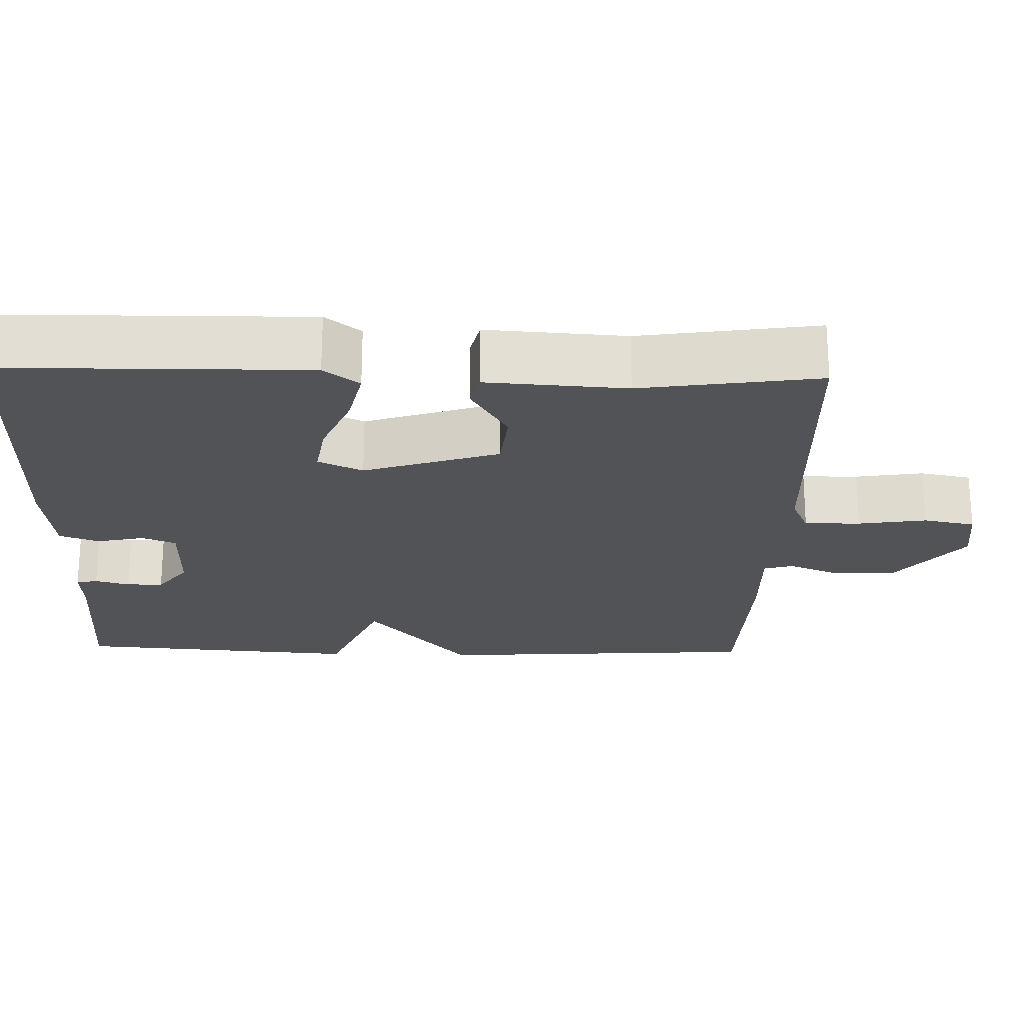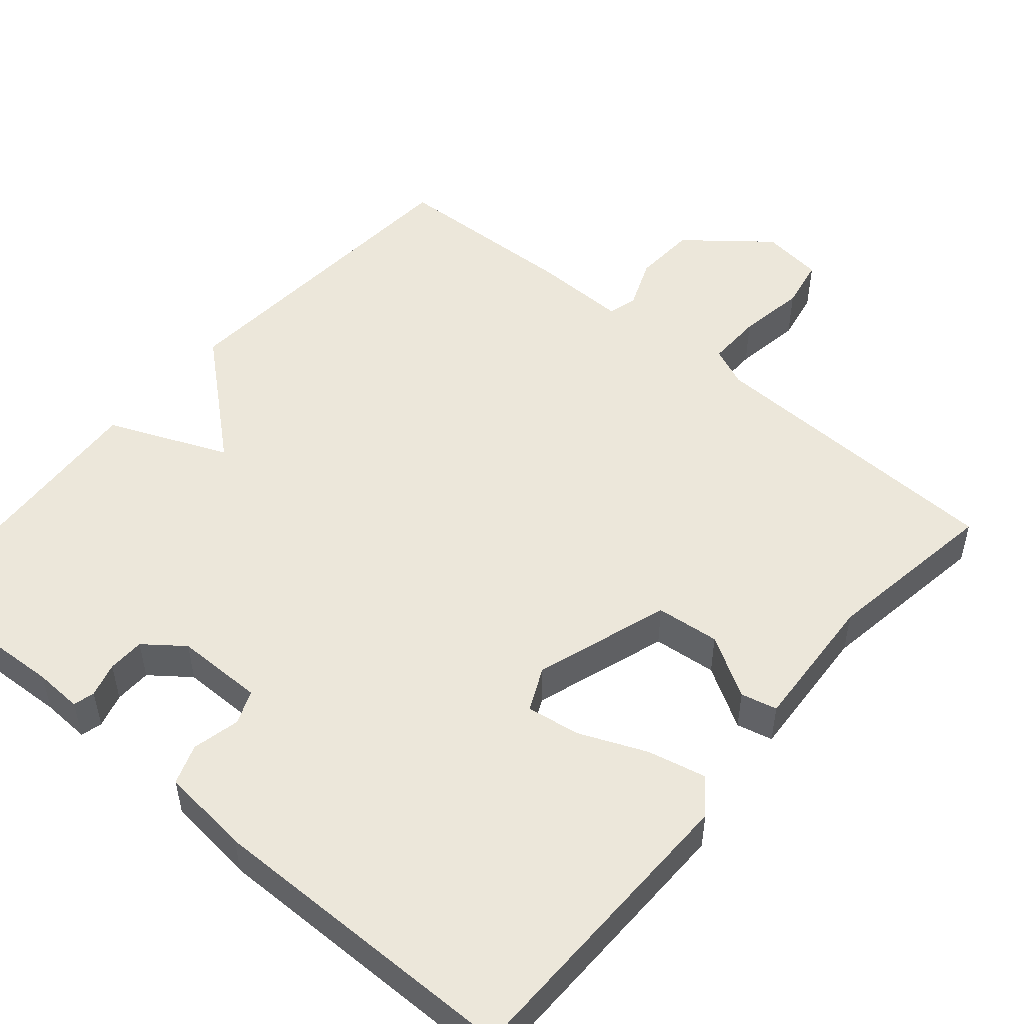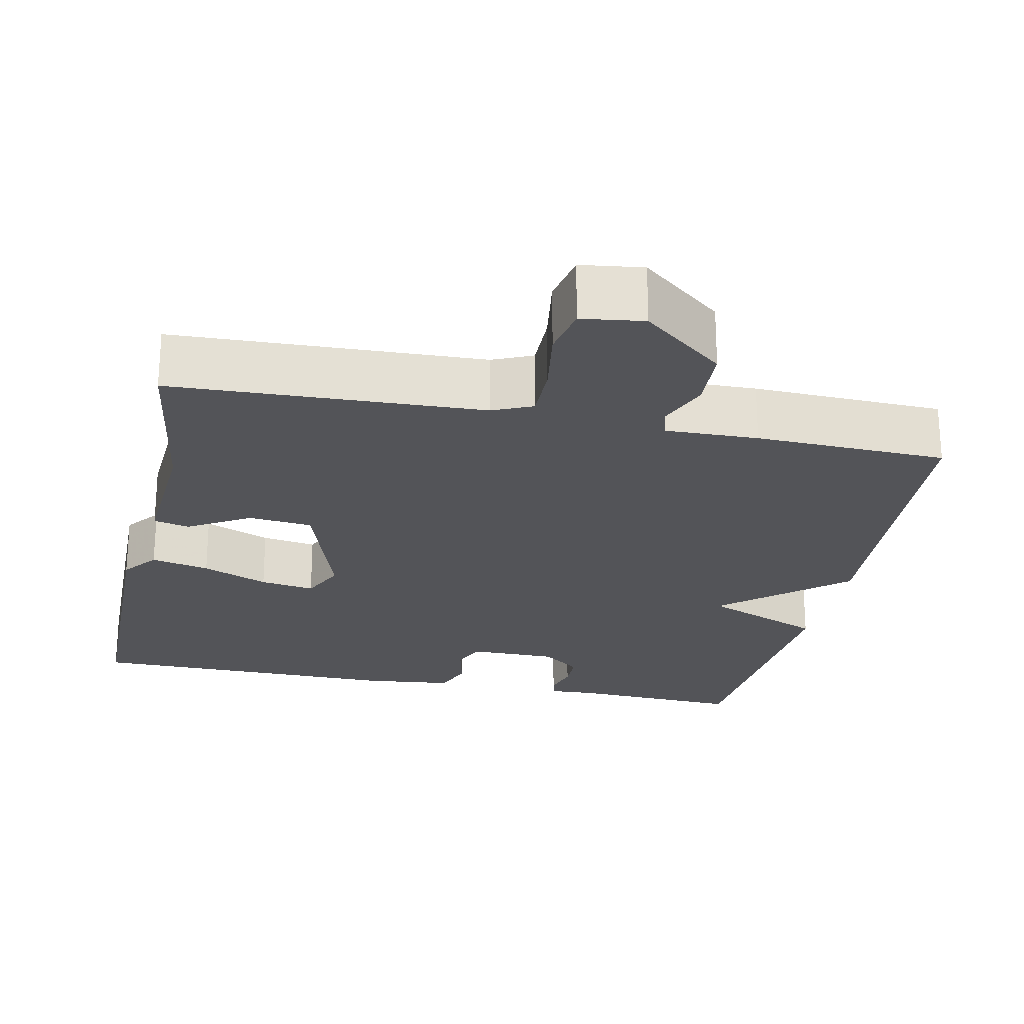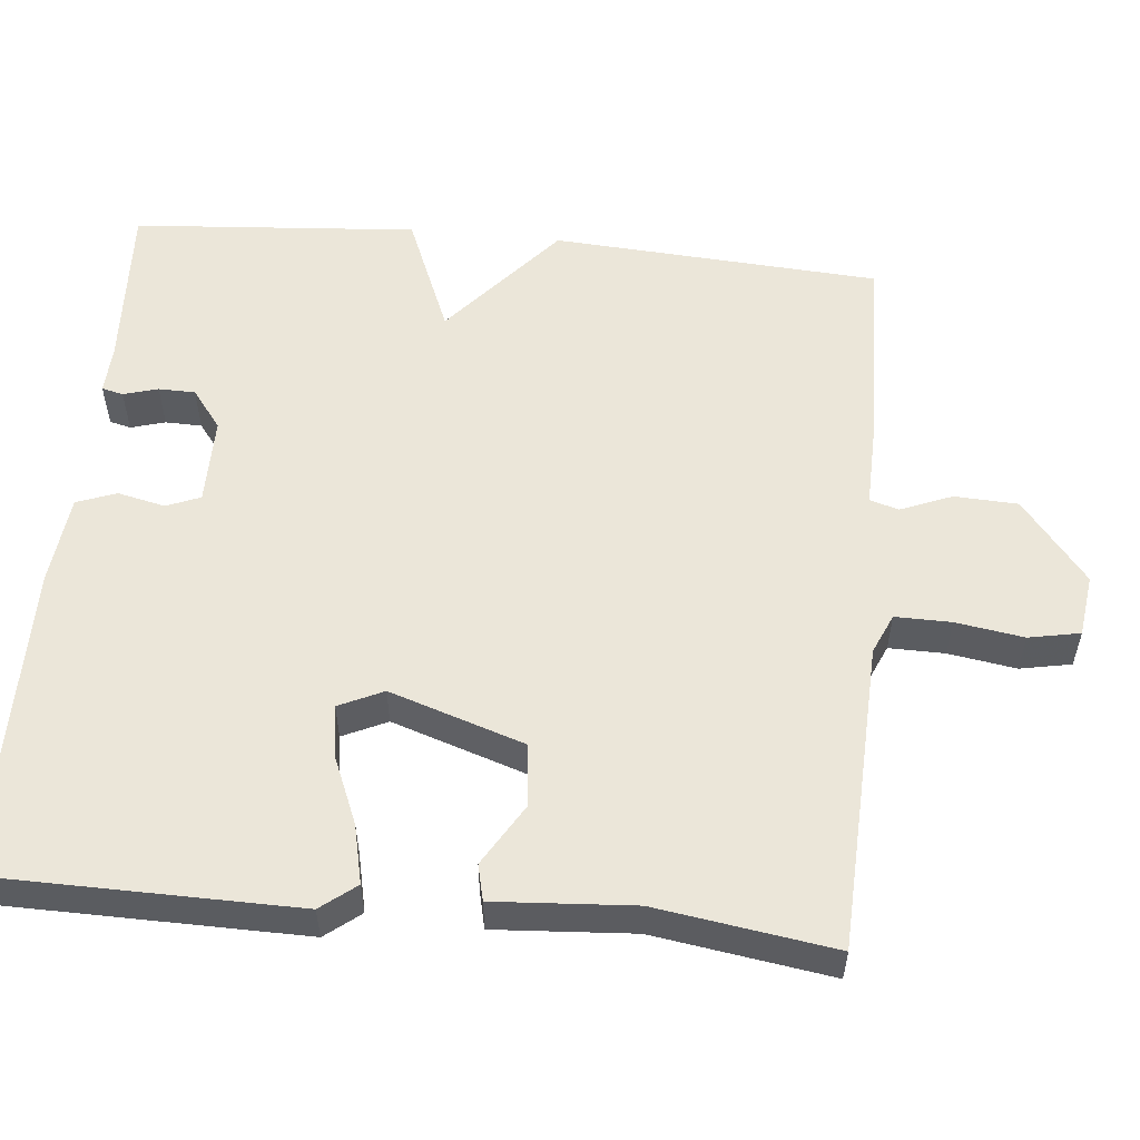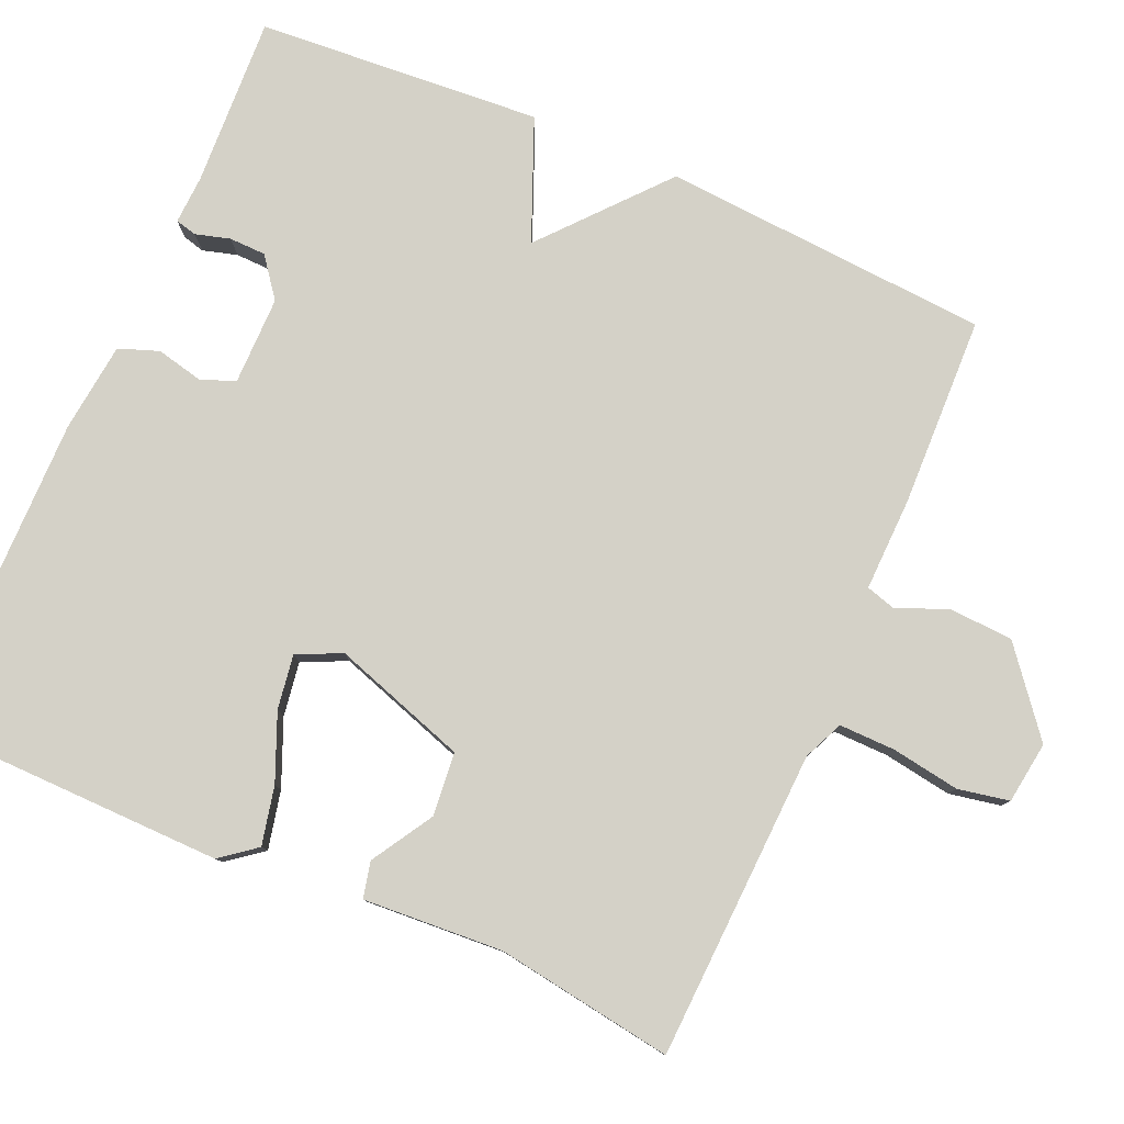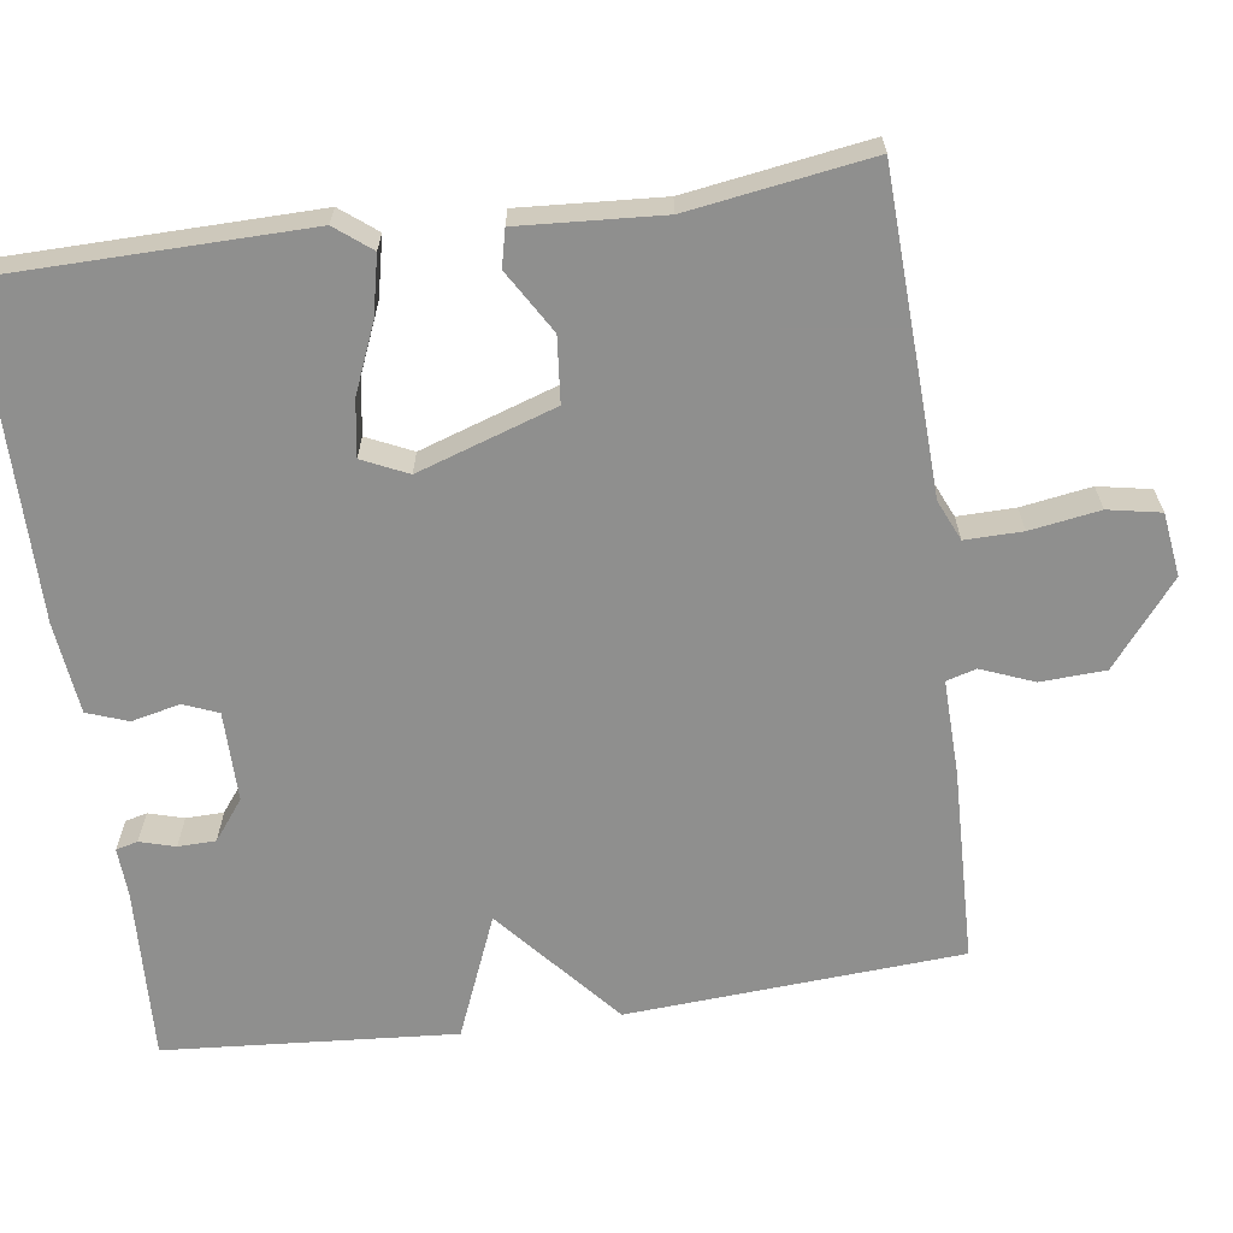
<metadata>
{"format":"obj","ext":"obj","renderer":"f3d","projection":"perspective","resolution":1024,"background":"white","views":[{"elev":-22.4,"azim":-91.6,"up":"+Y"},{"elev":50.5,"azim":-139.7,"up":"+Y"},{"elev":-23.6,"azim":-11.9,"up":"+Y"},{"elev":55.2,"azim":-84.5,"up":"+Y"},{"elev":79.8,"azim":-66.3,"up":"+Y"},{"elev":-65.3,"azim":-82.0,"up":"+Y"}]}
</metadata>
<code>
v -0.5 0.07 0.5
v -0.096 0.07 0.516
v -0.044 0.07 0.539
v -0.045 0.07 0.612
v -0.059 0.07 0.701
v -0.046 0.07 0.768
v 0.035 0.07 0.779
v 0.142 0.07 0.693
v 0.146 0.07 0.61
v 0.119 0.07 0.543
v 0.13 0.07 0.505
v 0.251 0.07 0.508
v 0.5 0.07 0.5
v 0.528 0.07 0.072
v 0.371 0.07 -0.063
v 0.528 0.07 -0.128
v 0.5 0.07 -0.5
v 0.278 0.07 -0.489
v 0.215 0.07 -0.492
v 0.208 0.07 -0.464
v 0.221 0.07 -0.419
v 0.22 0.07 -0.371
v 0.169 0.07 -0.332
v 0.054 0.07 -0.332
v 0.036 0.07 -0.376
v 0.05 0.07 -0.438
v 0.031 0.07 -0.49
v -0.086 0.07 -0.503
v -0.5 0.07 -0.5
v -0.505 0.07 -0.101
v -0.469 0.07 -0.055
v -0.393 0.07 -0.072
v -0.307 0.07 -0.108
v -0.236 0.07 -0.119
v -0.209 0.07 -0.061
v -0.267 0.07 0.115
v -0.35 0.07 0.123
v -0.43 0.07 0.075
v -0.477 0.07 0.086
v -0.465 0.07 0.268
v -0.5 0 0.5
v -0.096 0 0.516
v -0.044 0 0.539
v -0.045 0 0.612
v -0.059 0 0.701
v -0.046 0 0.768
v 0.035 0 0.779
v 0.142 0 0.693
v 0.146 0 0.61
v 0.119 0 0.543
v 0.13 0 0.505
v 0.251 0 0.508
v 0.5 0 0.5
v 0.528 0 0.072
v 0.371 0 -0.063
v 0.528 0 -0.128
v 0.5 0 -0.5
v 0.278 0 -0.489
v 0.215 0 -0.492
v 0.208 0 -0.464
v 0.221 0 -0.419
v 0.22 0 -0.371
v 0.169 0 -0.332
v 0.054 0 -0.332
v 0.036 0 -0.376
v 0.05 0 -0.438
v 0.031 0 -0.49
v -0.086 0 -0.503
v -0.5 0 -0.5
v -0.505 0 -0.101
v -0.469 0 -0.055
v -0.393 0 -0.072
v -0.307 0 -0.108
v -0.236 0 -0.119
v -0.209 0 -0.061
v -0.267 0 0.115
v -0.35 0 0.123
v -0.43 0 0.075
v -0.477 0 0.086
v -0.465 0 0.268
f 37 38 39 40
f 40 1 2
f 37 40 2
f 36 37 2
f 35 36 2 3
f 31 32 33
f 30 31 33
f 29 30 33
f 28 29 33
f 27 28 33
f 26 27 33
f 25 26 33
f 24 25 33 34
f 23 24 34 35
f 18 19 20 21
f 18 21 22
f 17 18 22
f 16 17 22
f 15 16 22
f 13 14 15
f 12 13 15
f 11 12 15
f 11 15 22 23
f 8 9 10
f 7 8 10
f 6 7 10
f 5 6 10
f 4 5 10
f 10 11 23
f 4 10 23
f 3 4 23
f 3 23 35
f 80 79 78 77
f 42 41 80
f 42 80 77
f 42 77 76
f 43 42 76 75
f 73 72 71
f 73 71 70
f 73 70 69
f 73 69 68
f 73 68 67
f 73 67 66
f 73 66 65
f 74 73 65 64
f 75 74 64 63
f 61 60 59 58
f 62 61 58
f 62 58 57
f 62 57 56
f 62 56 55
f 55 54 53
f 55 53 52
f 55 52 51
f 63 62 55 51
f 50 49 48
f 50 48 47
f 50 47 46
f 50 46 45
f 50 45 44
f 63 51 50
f 63 50 44
f 63 44 43
f 75 63 43
f 1 41 42 2
f 2 42 43 3
f 3 43 44 4
f 4 44 45 5
f 5 45 46 6
f 6 46 47 7
f 7 47 48 8
f 8 48 49 9
f 9 49 50 10
f 10 50 51 11
f 11 51 52 12
f 12 52 53 13
f 13 53 54 14
f 14 54 55 15
f 15 55 56 16
f 16 56 57 17
f 17 57 58 18
f 18 58 59 19
f 19 59 60 20
f 20 60 61 21
f 21 61 62 22
f 22 62 63 23
f 23 63 64 24
f 24 64 65 25
f 25 65 66 26
f 26 66 67 27
f 27 67 68 28
f 28 68 69 29
f 29 69 70 30
f 30 70 71 31
f 31 71 72 32
f 32 72 73 33
f 33 73 74 34
f 34 74 75 35
f 35 75 76 36
f 36 76 77 37
f 37 77 78 38
f 38 78 79 39
f 39 79 80 40
f 40 80 41 1

</code>
